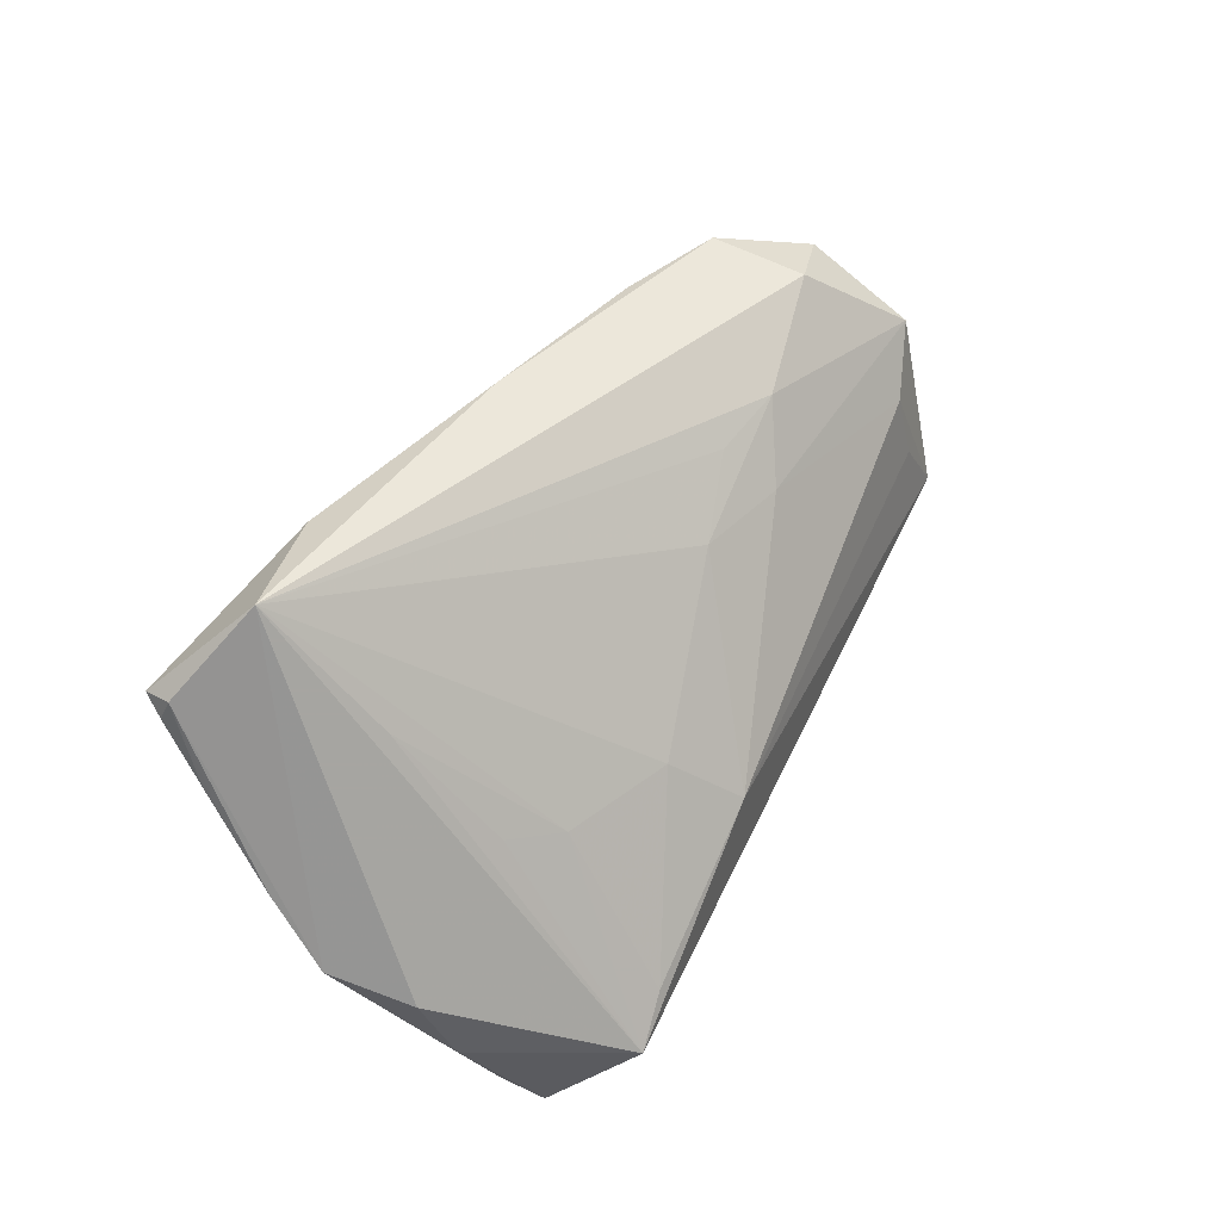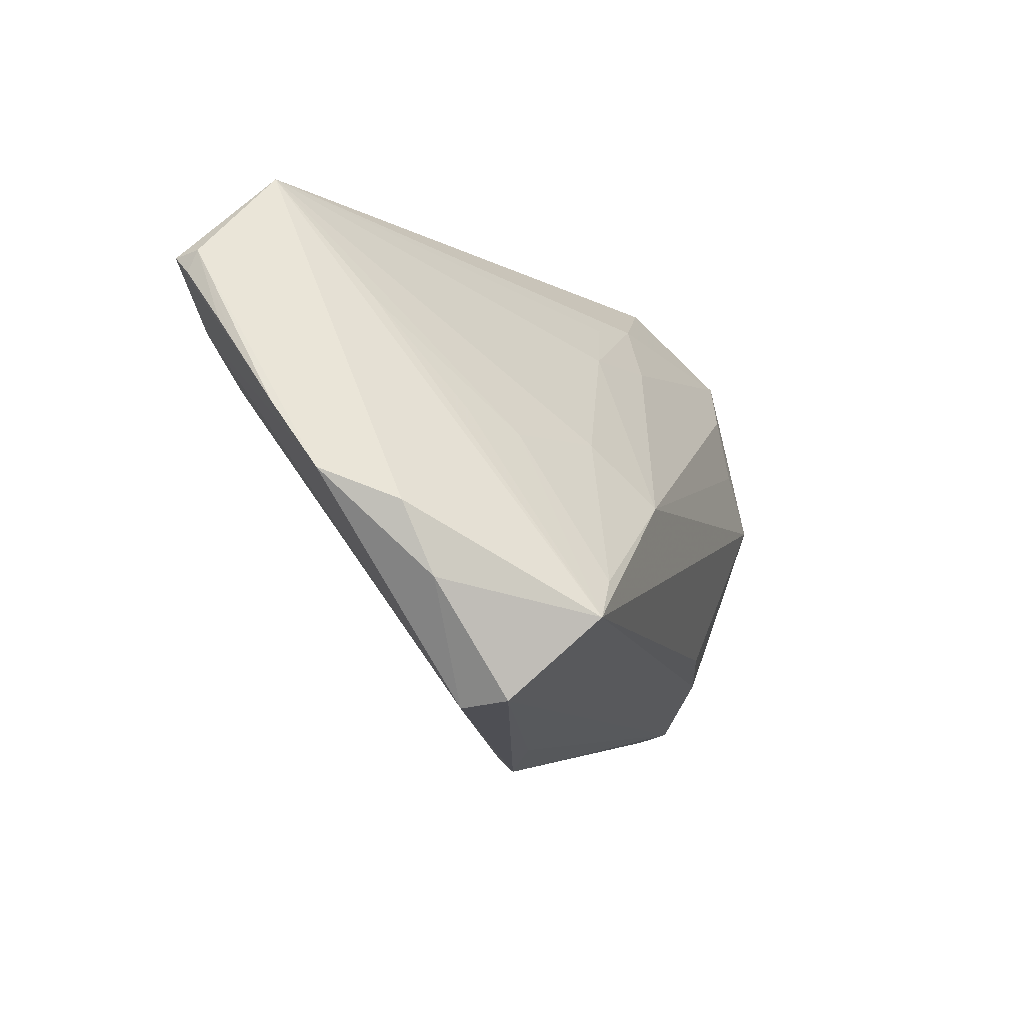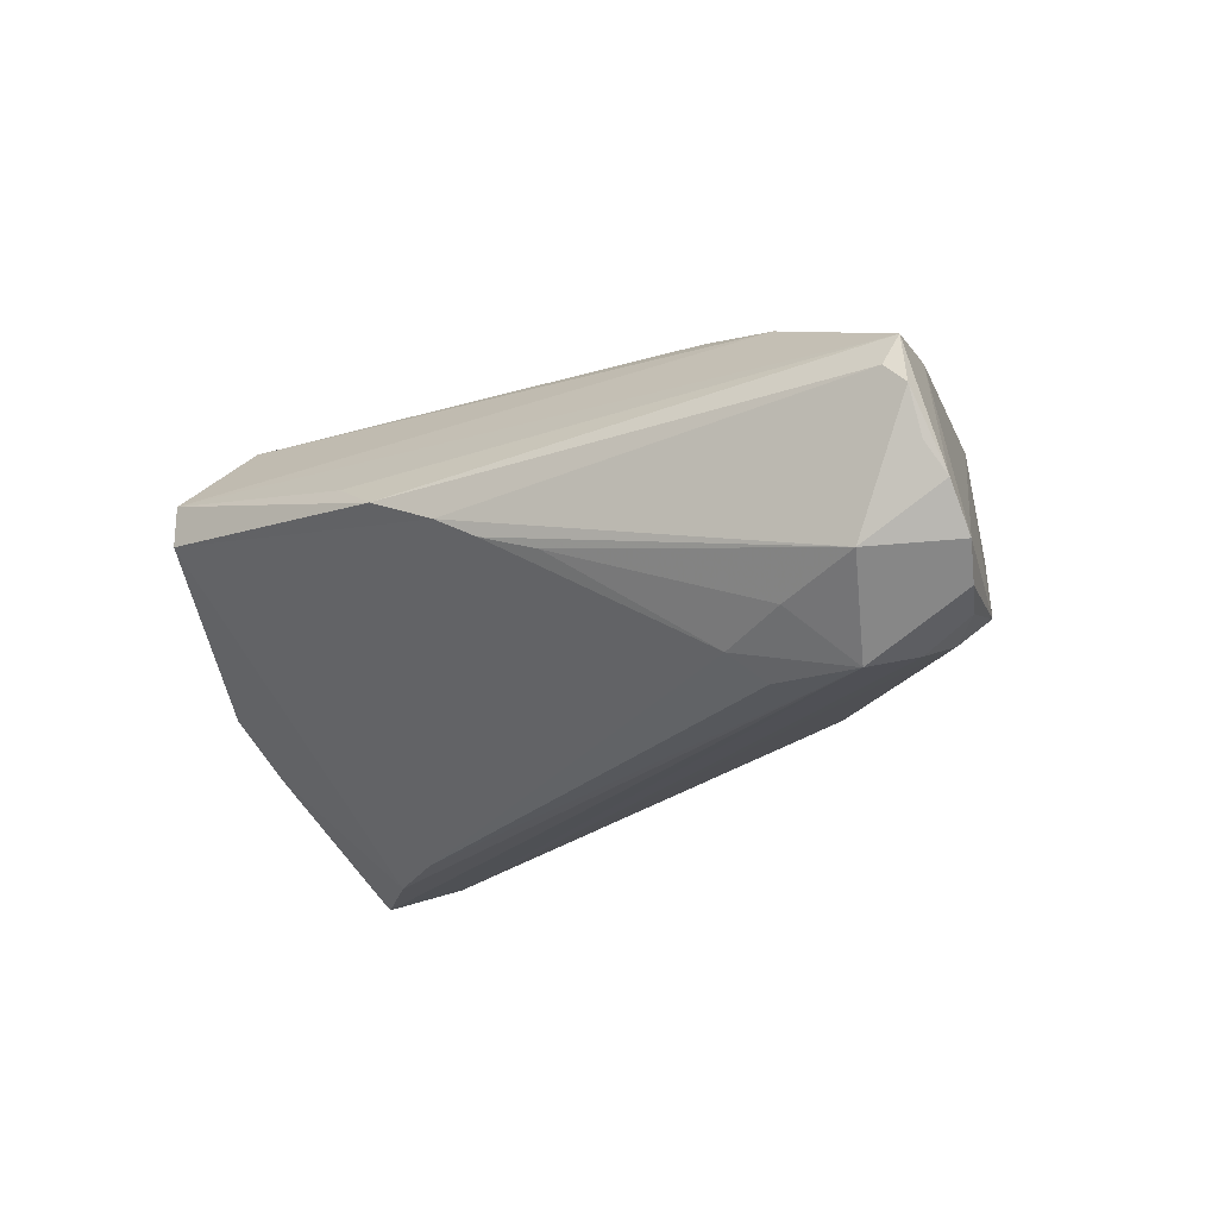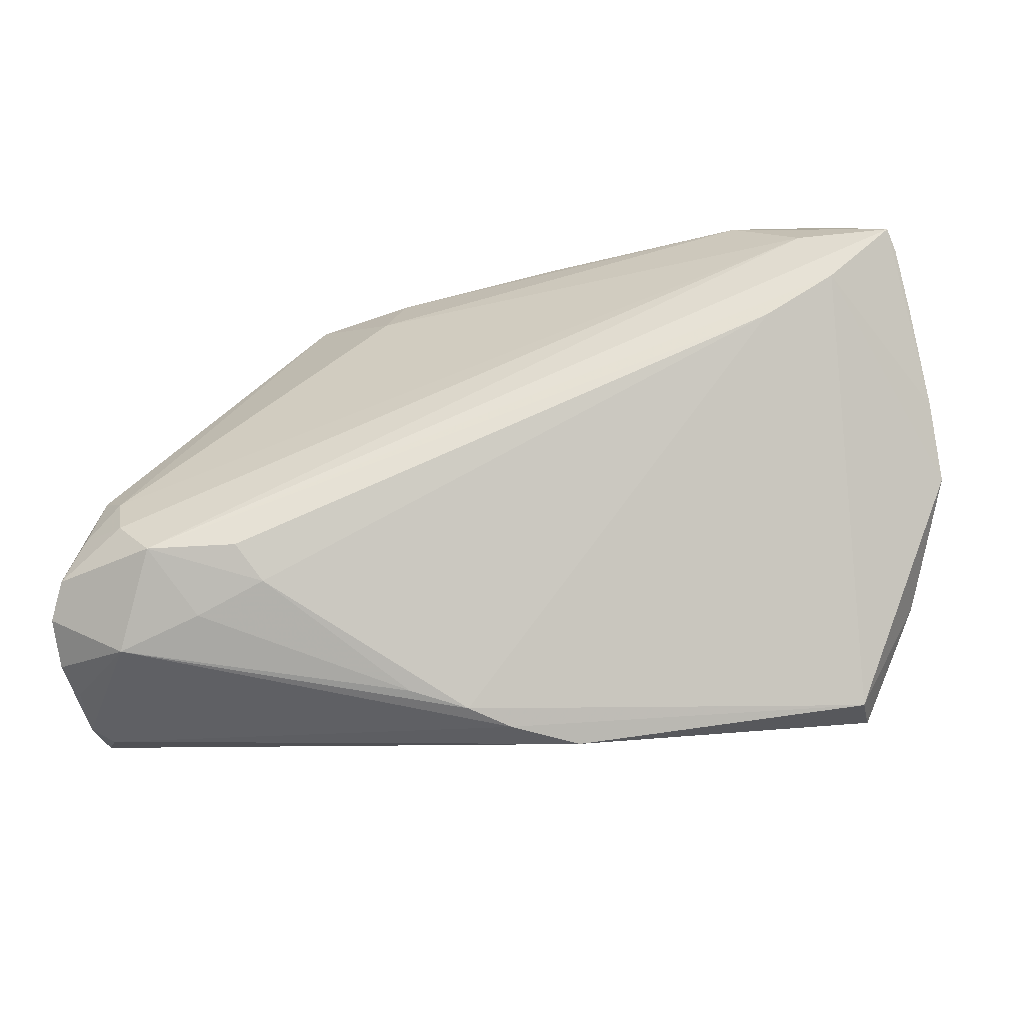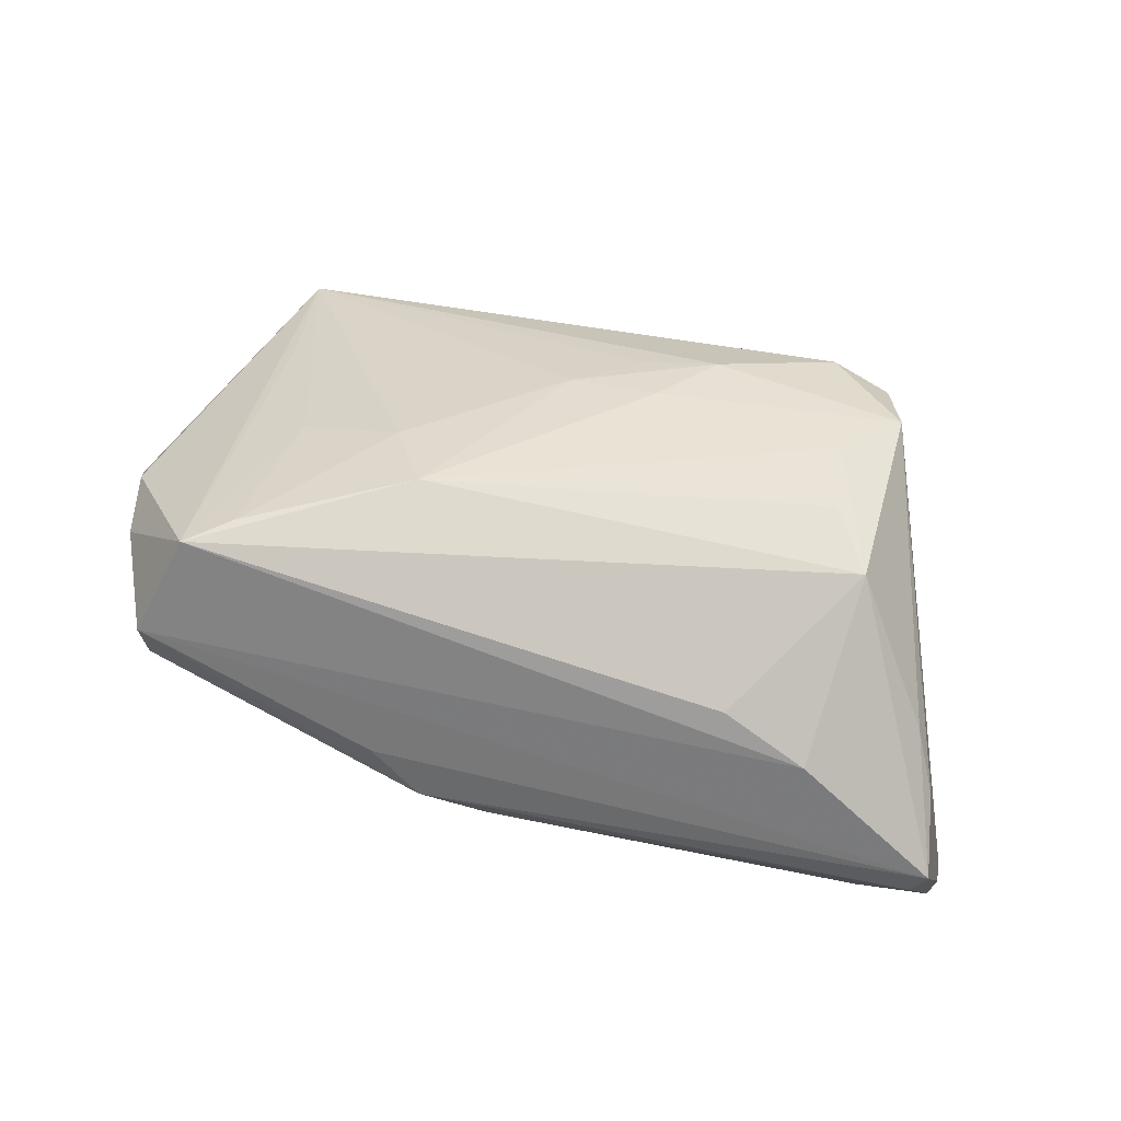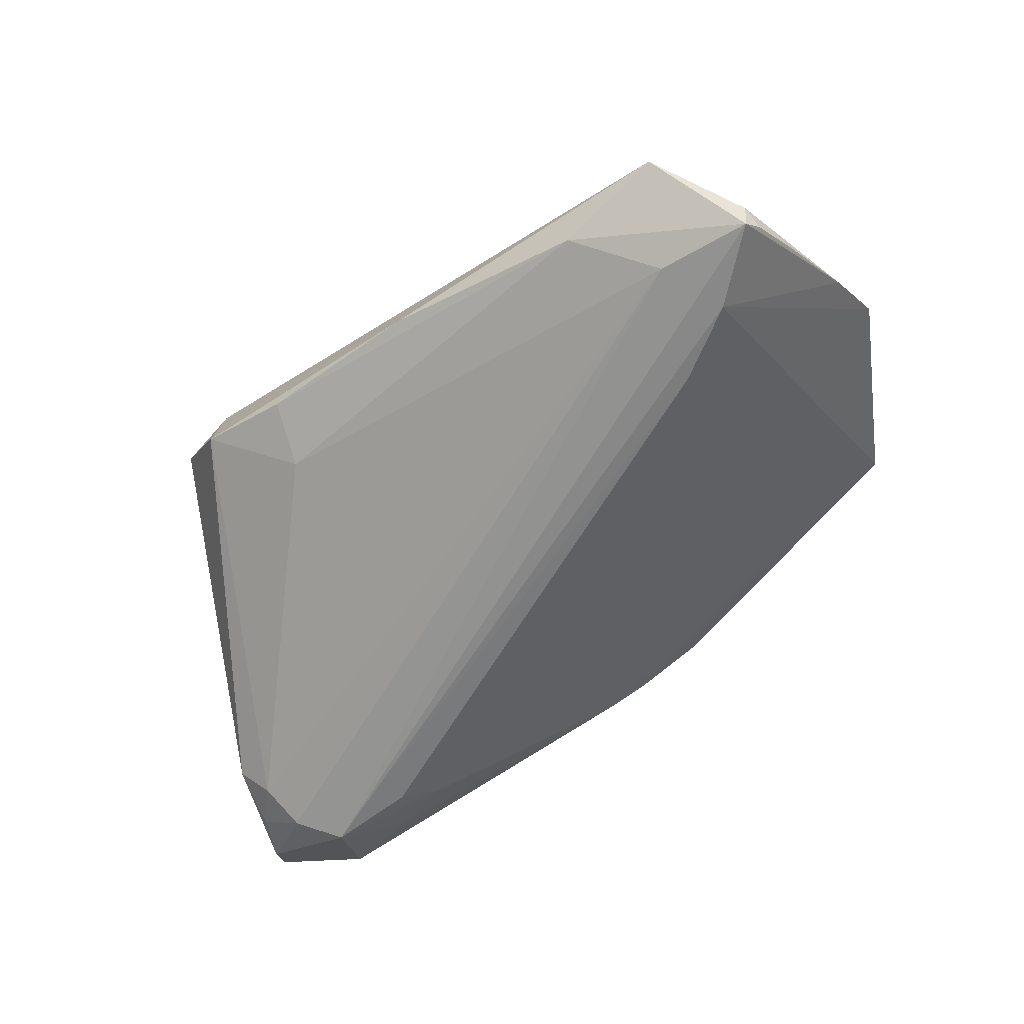
<metadata>
{"format":"obj","ext":"obj","renderer":"f3d","projection":"perspective","resolution":1024,"background":"white","views":[{"elev":44.7,"azim":-63.8,"up":"+Y"},{"elev":-7.2,"azim":-71.8,"up":"+Y"},{"elev":-21.7,"azim":33.7,"up":"+Z"},{"elev":-36.6,"azim":-174.4,"up":"+Y"},{"elev":71.3,"azim":15.7,"up":"+Z"},{"elev":-63.9,"azim":-144.4,"up":"+Z"}]}
</metadata>
<code>
v 0.02941 0.01695 0.02159
v 0.01328 0.03501 -0.0058
v -0.02429 0.005692 0.01736
v 0.01049 -0.03117 -0.006856
v 0.003326 -0.03262 -0.004262
v 0.05381 -0.02951 0.001377
v 0.04625 -0.01349 -0.02102
v -0.05536 0.02358 -0.02296
v 0.05417 -0.02757 -0.004243
v -0.03755 0.01259 -0.02435
v -0.04634 0.01821 -0.02484
v 0.0117 0.02771 0.01259
v 0.05076 -0.01903 0.008785
v -0.04808 0.03617 -0.0152
v 0.03074 -0.01802 -0.02229
v 0.0306 0.008723 0.02302
v -0.04802 -0.02674 0.01429
v -0.05874 0.007016 -0.0104
v 0.01518 0.02774 -0.01025
v 0.02756 -0.02167 -0.0192
v 0.05443 -0.01824 -0.01662
v -0.005882 0.02022 0.0132
v 0.02387 -0.01876 0.01924
v 0.04178 -0.01825 -0.02275
v 0.03475 -0.02204 0.01614
v -0.05513 0.02626 -0.02183
v 0.05612 -0.02187 -0.01323
v -0.05734 0.01436 -0.01582
v -0.01028 -0.03467 0.002455
v -0.0454 0.02125 -0.003238
v 0.0473 -0.0126 0.01263
v 0.002651 0.02621 0.01092
v -0.055 -0.01317 0.007957
v 0.05137 -0.03014 0.003715
v 0.03606 -0.02472 -0.01675
v -0.017 -0.03192 0.006711
v 0.03385 0.03184 0.007987
v -0.03704 0.005385 0.01202
v 0.0463 -0.02756 -0.01389
v -0.05441 0.02565 -0.02505
v -0.04729 -0.0275 0.008378
v -0.04268 0.007722 0.007558
v 0.005424 0.02017 0.01619
v -0.01889 -0.001909 0.02414
v -0.0571 -0.004646 0.004864
v -0.05975 -0.0009715 -0.004306
v -0.03446 0.03446 -0.01787
v 0.05045 -0.005067 -0.01505
v 0.05291 -0.02894 0.007265
v 0.02619 0.03332 0.009964
v -0.03879 -0.01274 0.02359
v -0.05676 0.01736 -0.01809
v 0.03592 0.02327 0.01922
v 0.03588 0.0008579 0.02414
v 0.05172 -0.01253 -0.01724
v 0.02584 0.03501 -0.00121
v -0.04276 0.02638 -0.02378
v 0.05587 -0.02555 -0.007918
v -0.008773 0.03617 -0.01027
v -0.001825 -0.03388 -0.001329
v -0.04398 -0.01728 0.02414
v 0.04753 -0.007911 -0.01843
f 61 14 45
f 33 61 45
f 33 17 61
f 27 53 13
f 46 33 45
f 45 14 46
f 37 50 53
f 56 50 37
f 59 47 14
f 14 50 59
f 59 50 56
f 14 47 40
f 61 54 44
f 44 43 22
f 23 54 61
f 31 13 53
f 53 54 31
f 49 13 31
f 31 54 49
f 14 61 30
f 30 38 14
f 22 43 12
f 12 50 14
f 53 50 12
f 12 43 53
f 56 37 48
f 48 53 27
f 48 37 53
f 14 40 26
f 26 40 8
f 26 46 14
f 8 40 18
f 46 26 18
f 11 46 18
f 18 40 11
f 57 40 47
f 47 19 57
f 16 44 54
f 53 43 1
f 43 44 1
f 44 16 1
f 1 54 53
f 1 16 54
f 3 44 22
f 3 22 14
f 14 38 3
f 49 54 25
f 54 23 25
f 25 23 61
f 61 17 25
f 17 49 25
f 27 13 58
f 58 13 49
f 24 57 7
f 40 57 24
f 11 40 24
f 29 34 49
f 61 38 42
f 42 30 61
f 38 30 42
f 14 22 32
f 32 12 14
f 22 12 32
f 62 55 7
f 62 48 55
f 7 57 62
f 62 57 19
f 56 48 62
f 62 19 56
f 21 48 27
f 55 48 21
f 7 55 21
f 27 24 21
f 21 24 7
f 47 59 2
f 2 19 47
f 2 59 56
f 56 19 2
f 52 26 8
f 8 18 52
f 61 44 51
f 44 3 51
f 51 38 61
f 51 3 38
f 27 58 39
f 39 24 27
f 39 58 9
f 36 49 17
f 17 29 36
f 36 29 49
f 41 29 17
f 17 33 41
f 33 46 41
f 41 46 11
f 28 18 26
f 26 52 28
f 28 52 18
f 24 39 35
f 6 39 9
f 34 39 6
f 9 58 6
f 49 34 6
f 6 58 49
f 15 24 20
f 24 35 20
f 4 35 39
f 39 5 4
f 4 20 35
f 4 5 20
f 60 39 34
f 60 5 39
f 34 29 60
f 29 41 60
f 41 5 60
f 20 5 10
f 15 20 10
f 10 41 11
f 10 5 41
f 11 24 10
f 10 24 15

</code>
